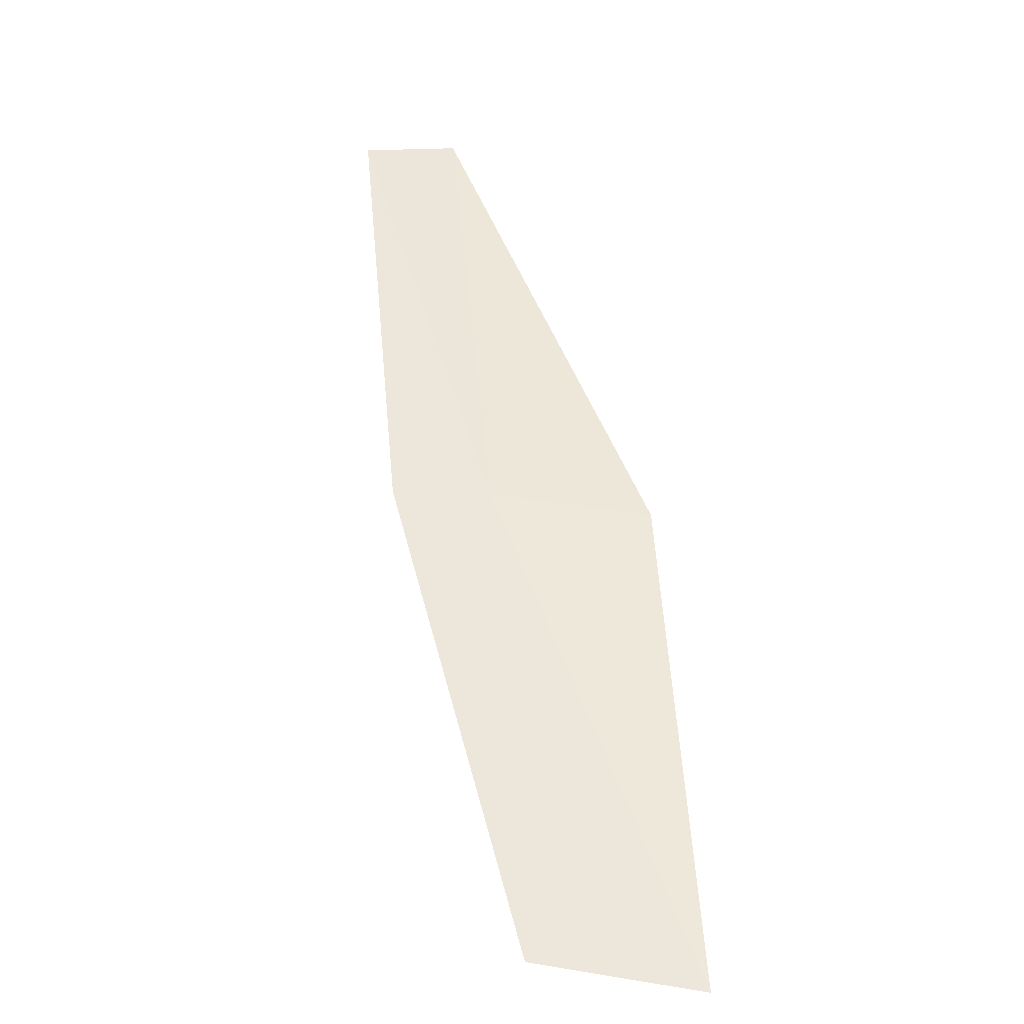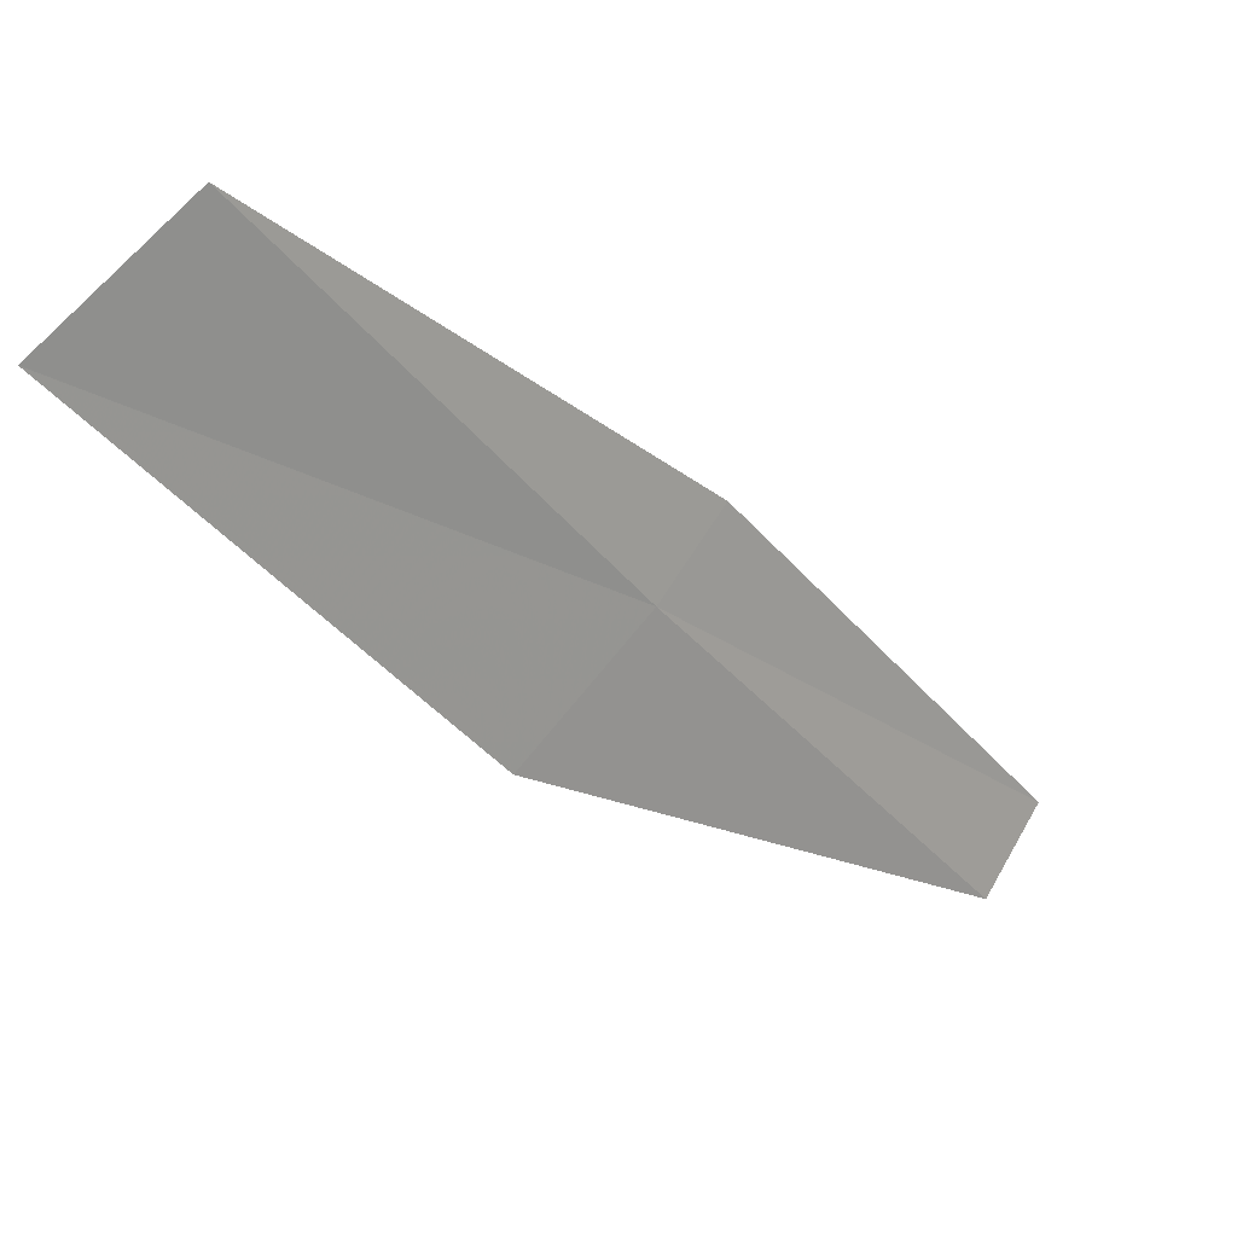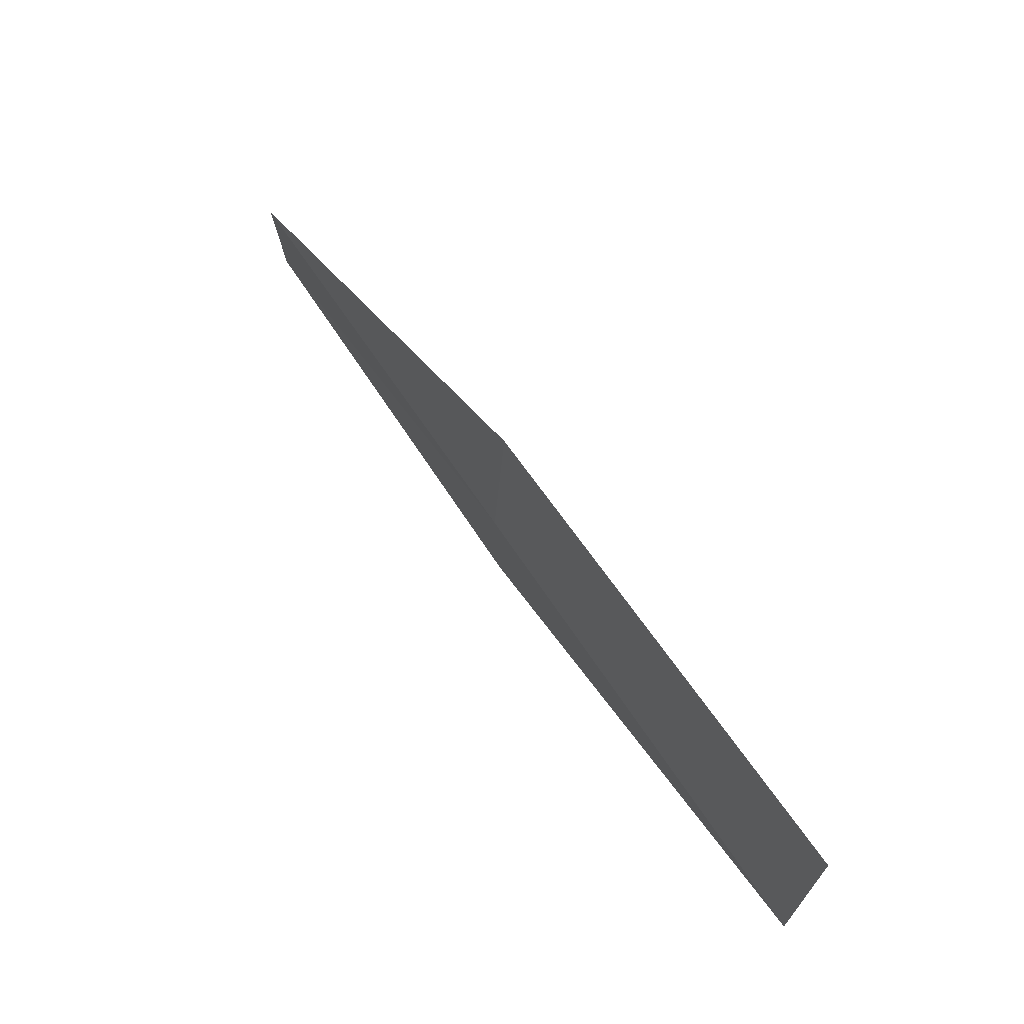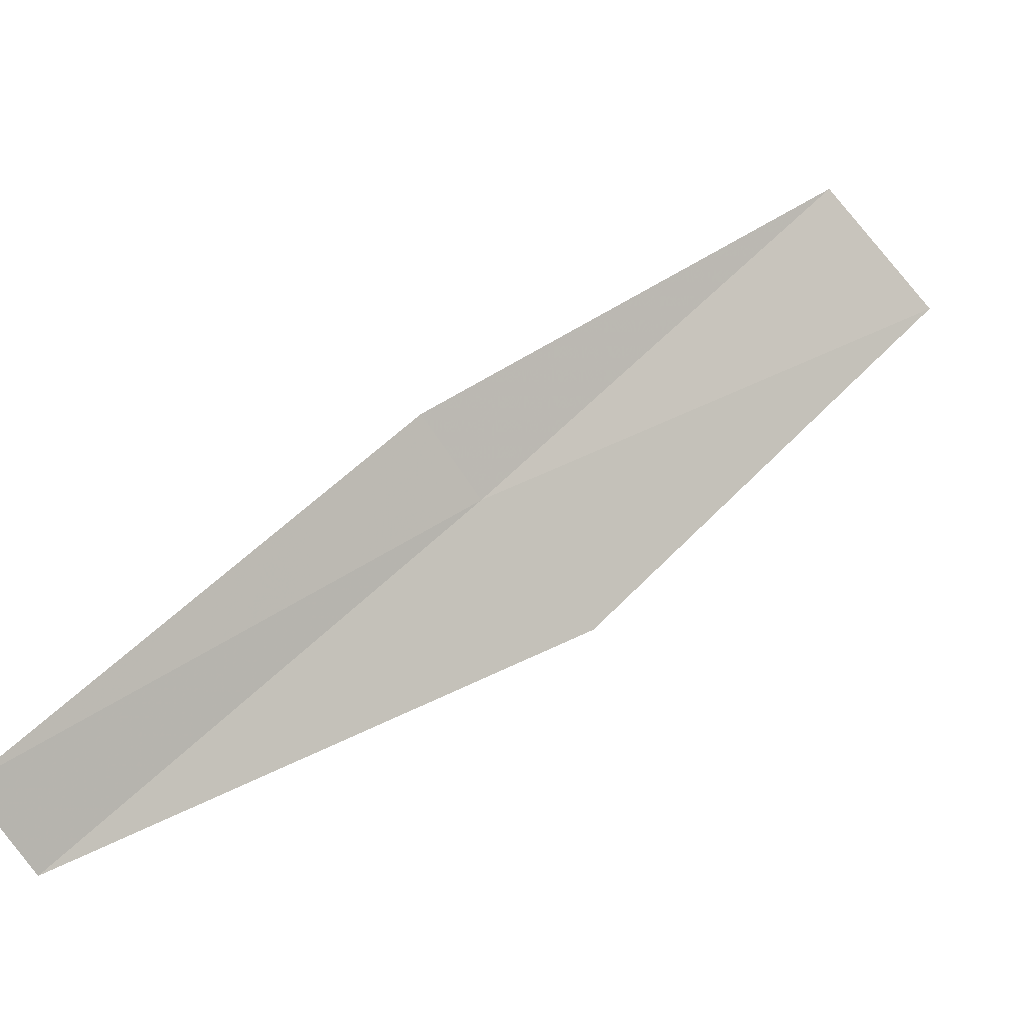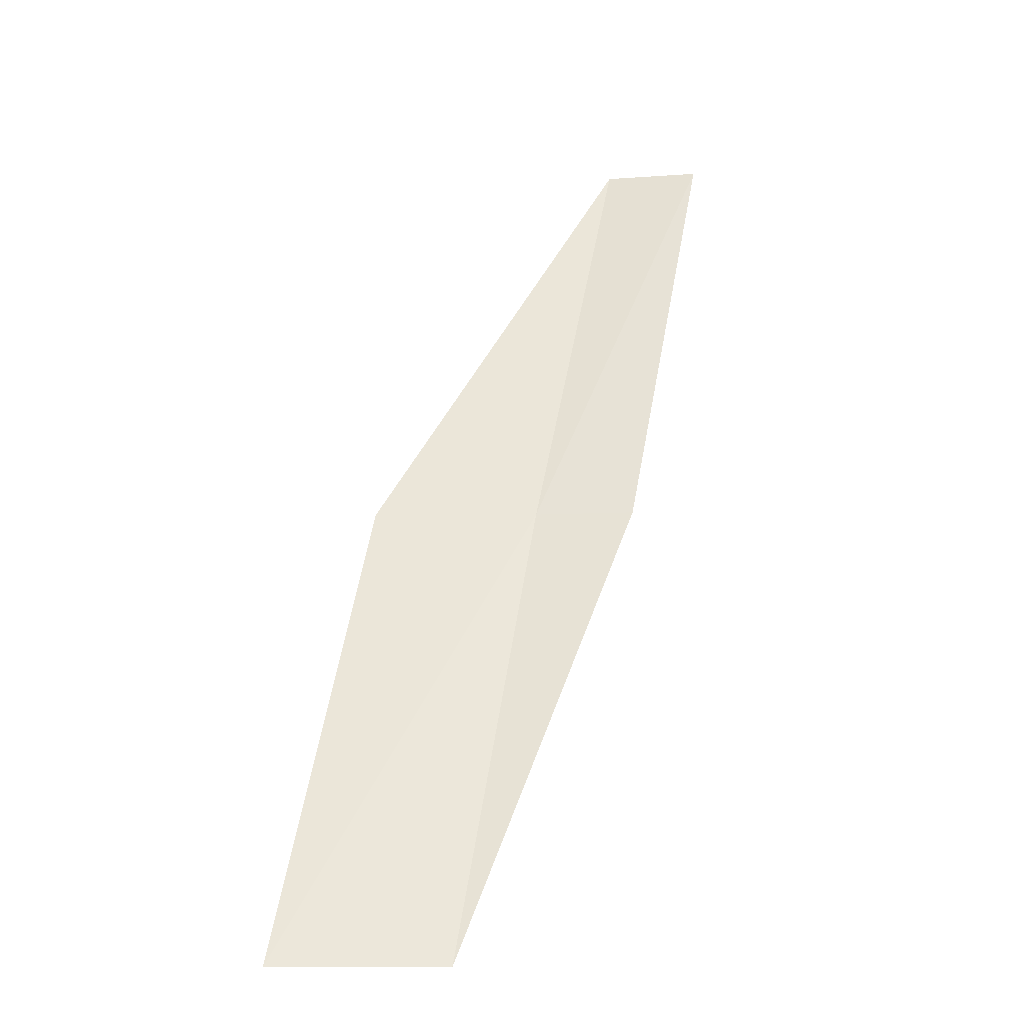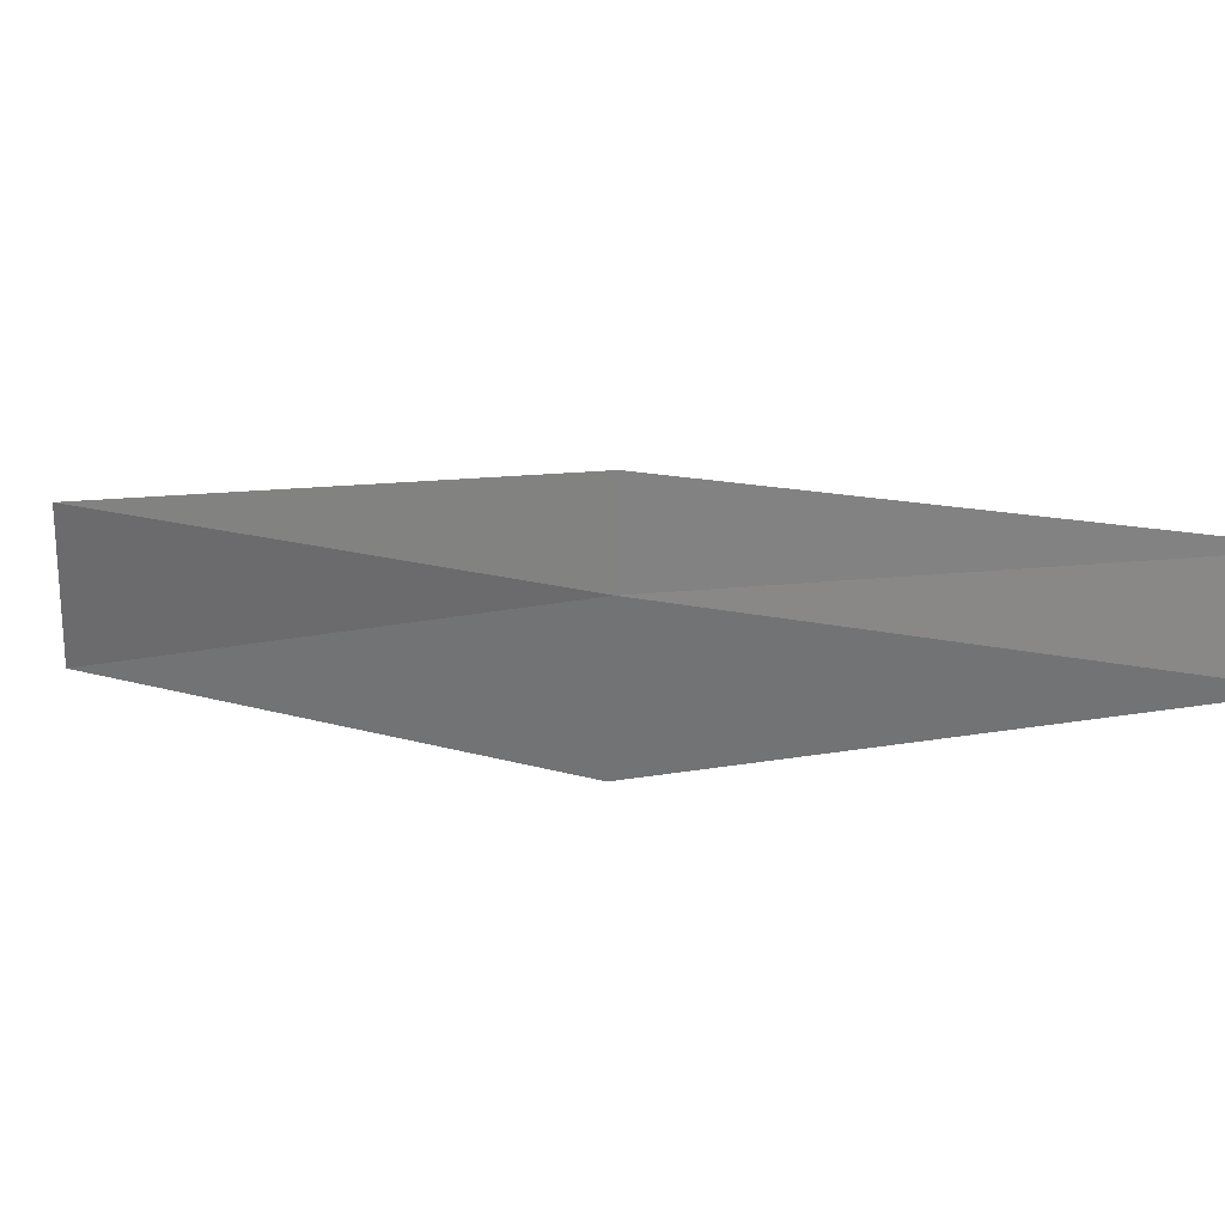
<metadata>
{"format":"obj","ext":"obj","renderer":"f3d","projection":"perspective","resolution":1024,"background":"white","views":[{"elev":-69.3,"azim":-58.7,"up":"+Z"},{"elev":-22.0,"azim":-175.3,"up":"+Y"},{"elev":-28.8,"azim":35.6,"up":"+Z"},{"elev":35.4,"azim":13.2,"up":"+Y"},{"elev":-9.9,"azim":130.8,"up":"+Z"},{"elev":-8.4,"azim":-93.1,"up":"+Y"}]}
</metadata>
<code>
v 8.956 -21.34 12
v 8.714 -20.96 12
v 10.06 -20.84 10
v 10.56 -21.39 10
v 9.424 -21.91 12
v 7.605 -21.39 14
v 7.827 -21.78 14
f 1 2 3
f 1 3 4
f 1 4 5
f 1 6 2
f 1 7 6
f 1 5 7

</code>
